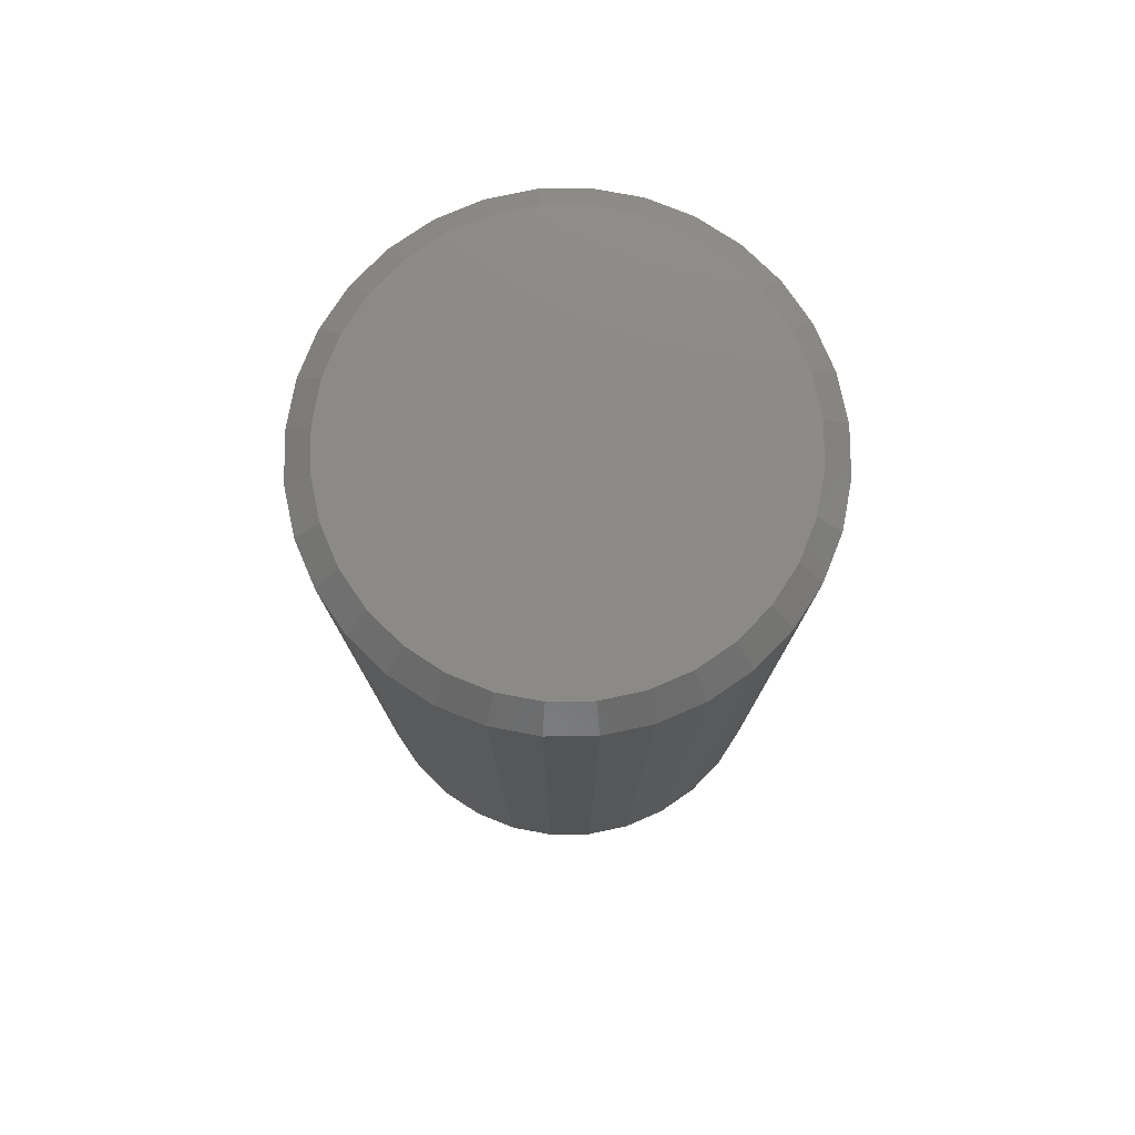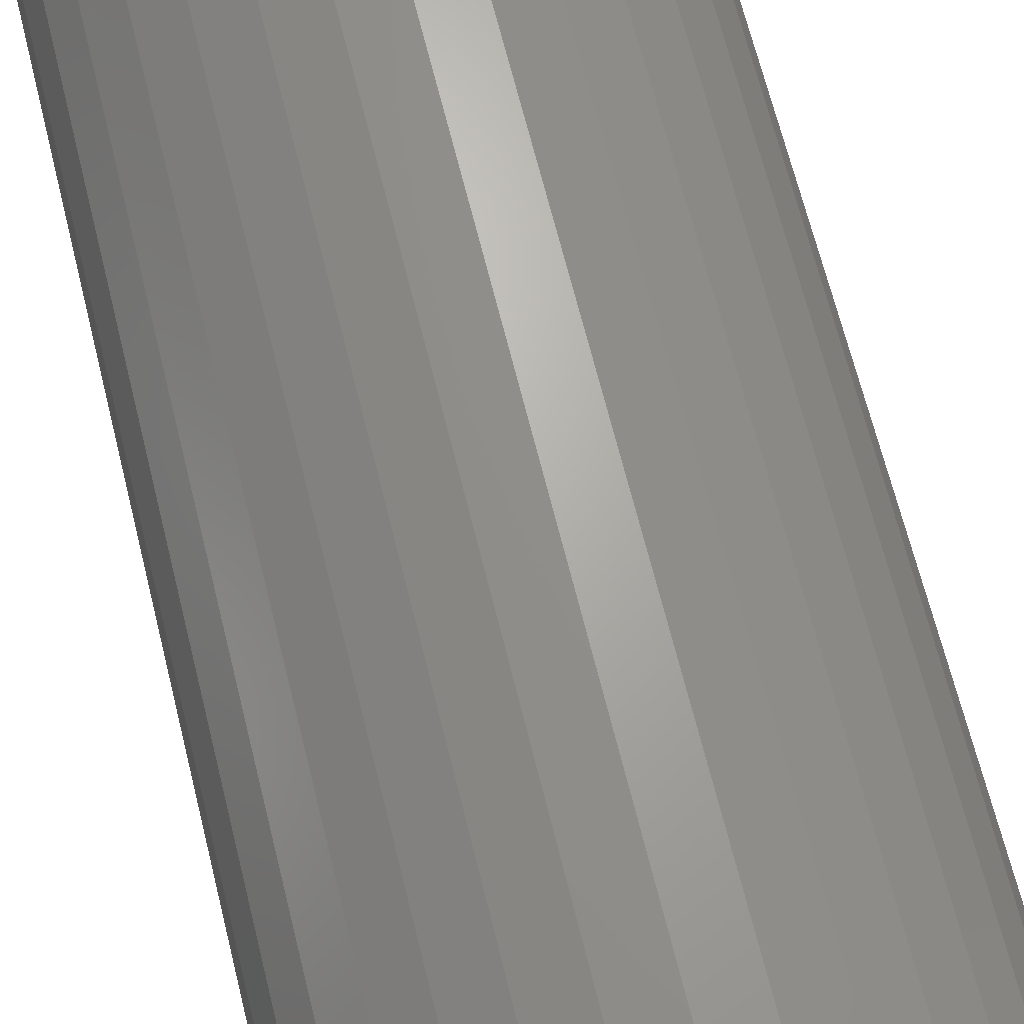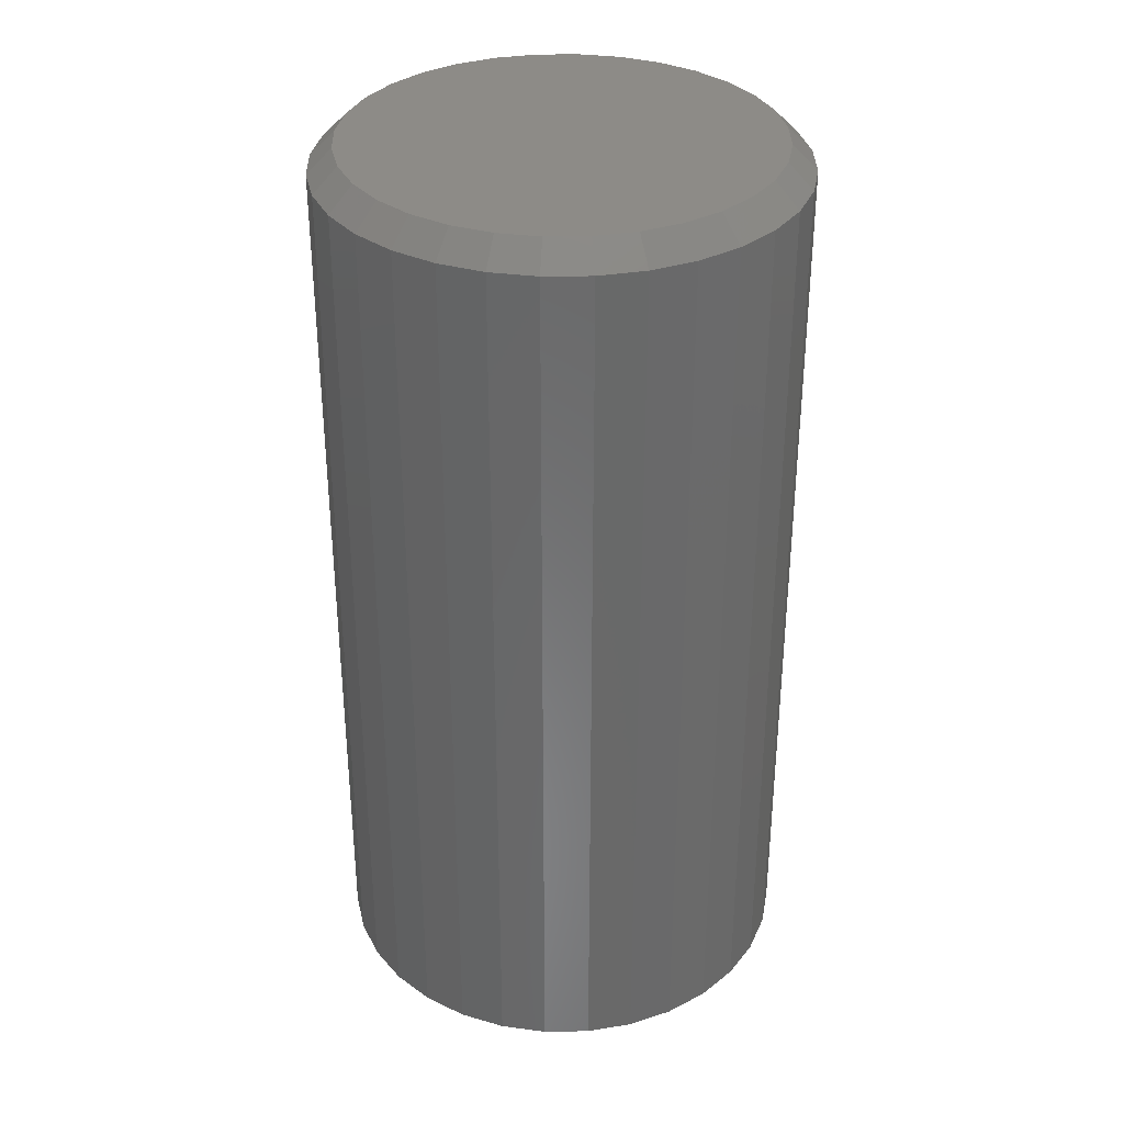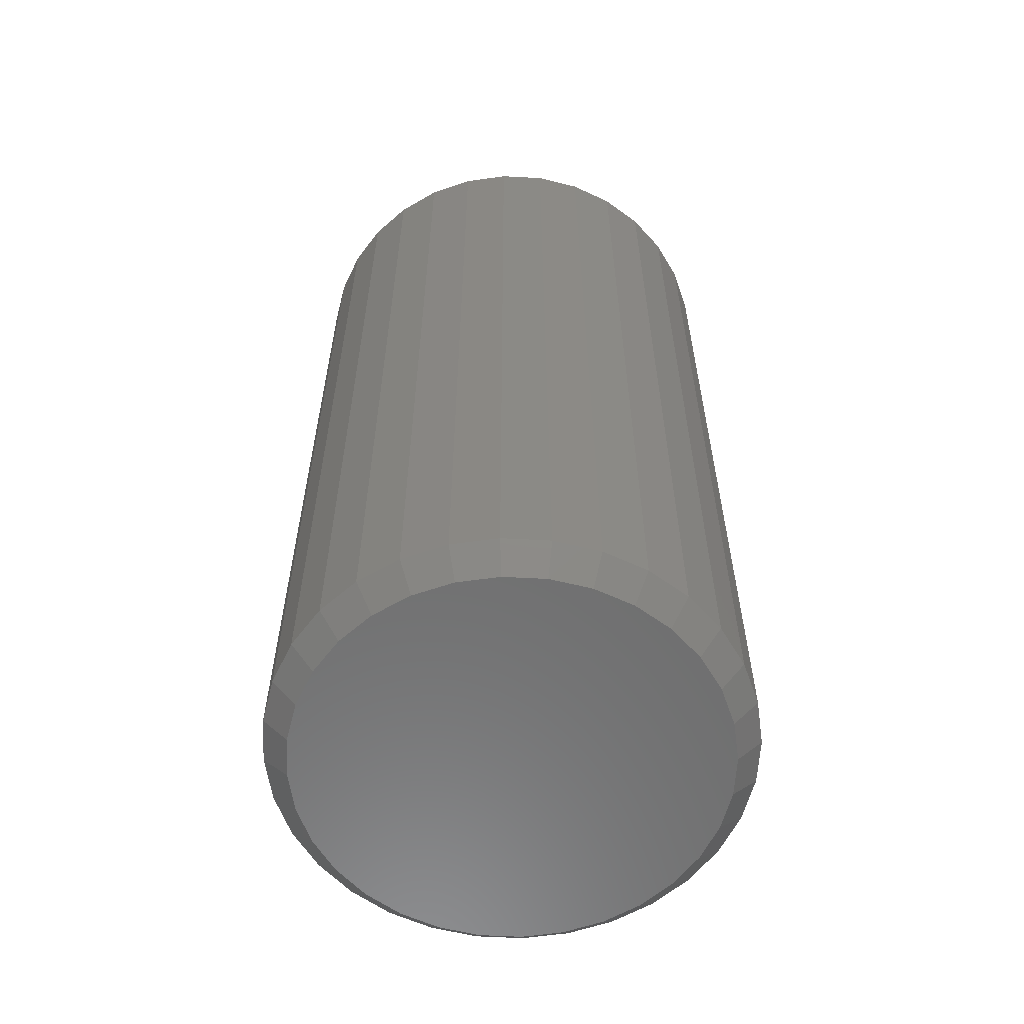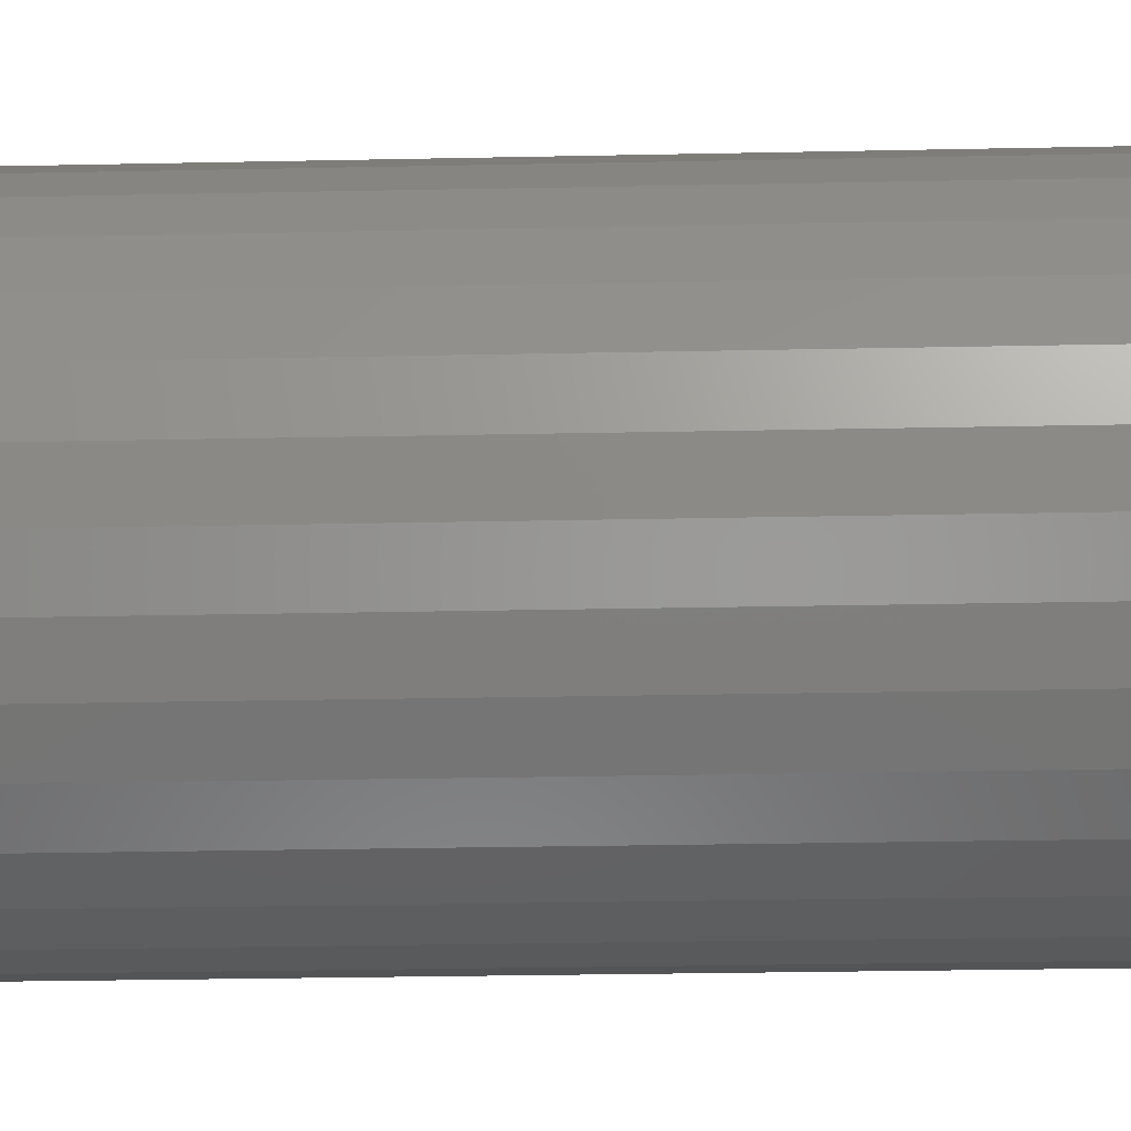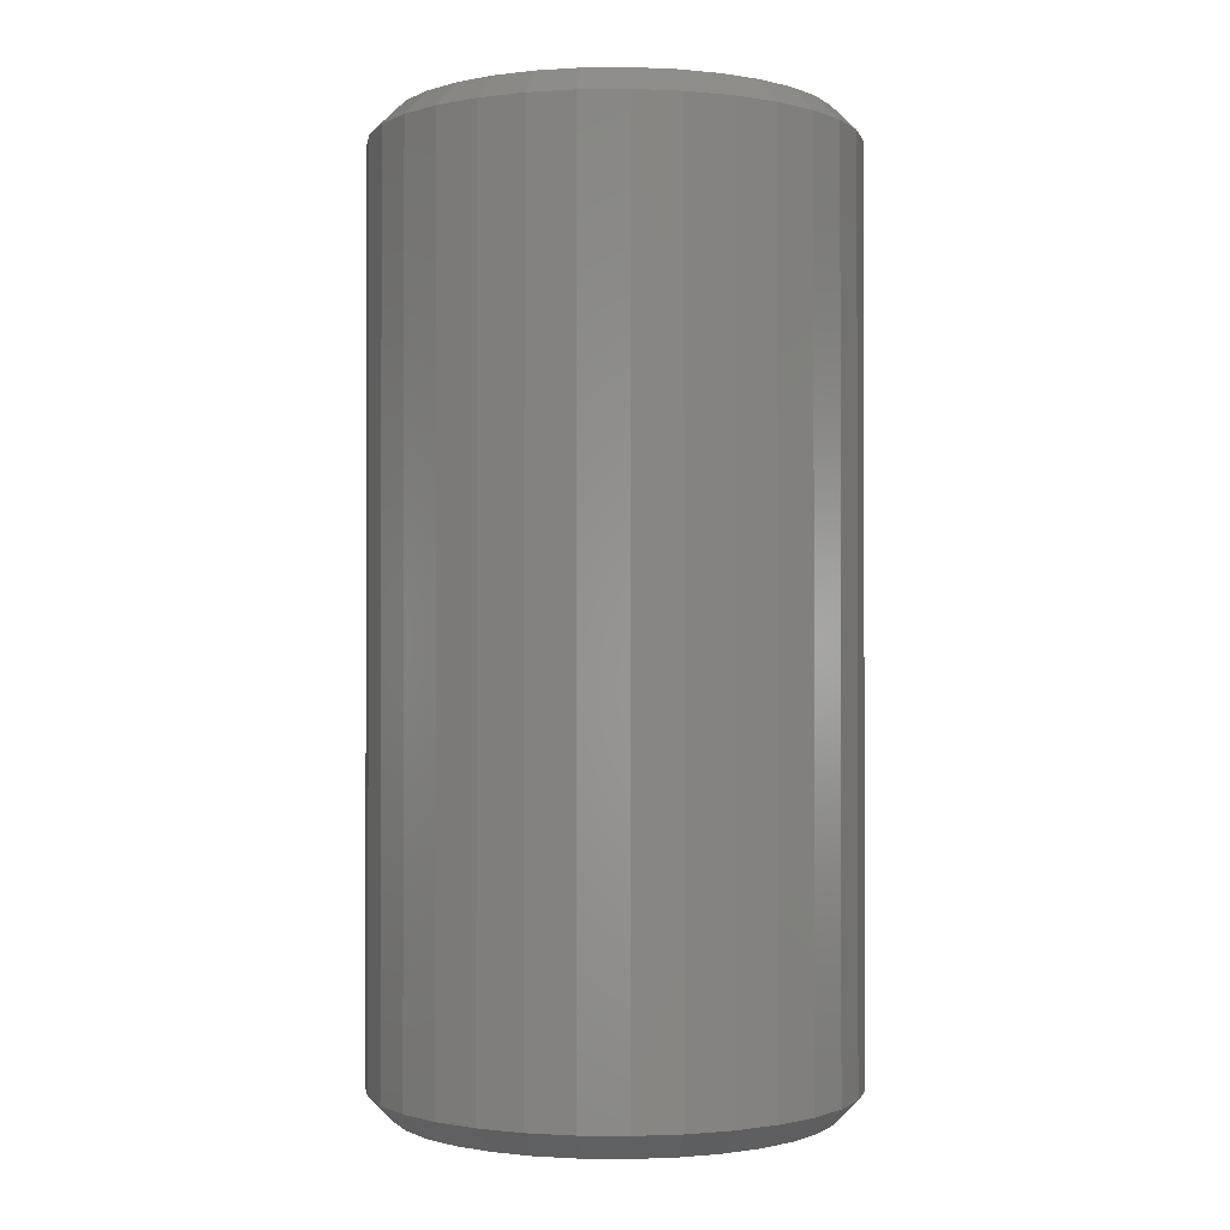
<metadata>
{"format":"stl","ext":"stl","renderer":"f3d","projection":"perspective","resolution":1024,"background":"white","views":[{"elev":77.9,"azim":49.9,"up":"+Y"},{"elev":68.1,"azim":-14.0,"up":"+Z"},{"elev":34.0,"azim":-6.8,"up":"+Y"},{"elev":-59.5,"azim":103.8,"up":"+Y"},{"elev":-28.2,"azim":91.8,"up":"+Z"},{"elev":-0.9,"azim":75.5,"up":"+Y"}]}
</metadata>
<code>
# stl→obj: 128 verts, 252 faces
v 0.6678 -0.007812 0.007812
v 0.6678 -0.2891 0.007812
v 0.6663 -0.007812 -0.006707
v 0.6663 -0.2891 -0.006707
v 0.6621 -0.007812 -0.02067
v 0.6621 -0.2891 -0.02067
v 0.6552 -0.007812 -0.03354
v 0.6552 -0.2891 -0.03354
v 0.646 -0.007812 -0.04481
v 0.646 -0.2891 -0.04481
v 0.6347 -0.007812 -0.05407
v 0.6347 -0.2891 -0.05407
v 0.6218 -0.007812 -0.06095
v 0.6218 -0.2891 -0.06095
v 0.6079 -0.007812 -0.06518
v 0.6079 -0.2891 -0.06518
v 0.5933 -0.007812 -0.06661
v 0.5933 -0.2891 -0.06661
v 0.5788 -0.007812 -0.06518
v 0.5788 -0.2891 -0.06518
v 0.5649 -0.007812 -0.06095
v 0.5649 -0.2891 -0.06095
v 0.552 -0.007812 -0.05407
v 0.552 -0.2891 -0.05407
v 0.5407 -0.007812 -0.04481
v 0.5407 -0.2891 -0.04481
v 0.5315 -0.007812 -0.03354
v 0.5315 -0.2891 -0.03354
v 0.5246 -0.007812 -0.02067
v 0.5246 -0.2891 -0.02067
v 0.5203 -0.007812 -0.006707
v 0.5203 -0.2891 -0.006707
v 0.5189 -0.007812 0.007812
v 0.5189 -0.2891 0.007812
v 0.5203 -0.007812 0.02233
v 0.5203 -0.2891 0.02233
v 0.5246 -0.007812 0.03629
v 0.5246 -0.2891 0.03629
v 0.5315 -0.007812 0.04916
v 0.5315 -0.2891 0.04916
v 0.5407 -0.007812 0.06044
v 0.5407 -0.2891 0.06044
v 0.552 -0.007812 0.06969
v 0.552 -0.2891 0.06969
v 0.5649 -0.007812 0.07657
v 0.5649 -0.2891 0.07657
v 0.5788 -0.007812 0.08081
v 0.5788 -0.2891 0.08081
v 0.5933 -0.007812 0.08224
v 0.5933 -0.2891 0.08224
v 0.6079 -0.007812 0.08081
v 0.6079 -0.2891 0.08081
v 0.6218 -0.007812 0.07657
v 0.6218 -0.2891 0.07657
v 0.6347 -0.007812 0.06969
v 0.6347 -0.2891 0.06969
v 0.646 -0.007812 0.06044
v 0.646 -0.2891 0.06044
v 0.6552 -0.007812 0.04916
v 0.6552 -0.2891 0.04916
v 0.6621 -0.007812 0.03629
v 0.6621 -0.2891 0.03629
v 0.6663 -0.007812 0.02233
v 0.6663 -0.2891 0.02233
v 0.5803 -0.2969 0.07314
v 0.6063 -0.2969 0.07314
v 0.5933 -0.2969 0.07442
v 0.5678 -0.2969 0.06935
v 0.6188 -0.2969 0.06935
v 0.5563 -0.2969 0.0632
v 0.6303 -0.2969 0.0632
v 0.5462 -0.2969 0.05491
v 0.6404 -0.2969 0.05491
v 0.538 -0.2969 0.04482
v 0.6487 -0.2969 0.04482
v 0.6487 -0.2969 -0.0292
v 0.5462 -0.2969 -0.03929
v 0.6404 -0.2969 -0.03929
v 0.5563 -0.2969 -0.04757
v 0.6303 -0.2969 -0.04757
v 0.5678 -0.2969 -0.05373
v 0.6188 -0.2969 -0.05373
v 0.5803 -0.2969 -0.05752
v 0.6063 -0.2969 -0.05752
v 0.5933 -0.2969 -0.0588
v 0.6549 -0.2969 0.0333
v 0.5318 -0.2969 0.0333
v 0.6587 -0.2969 0.02081
v 0.528 -0.2969 0.02081
v 0.66 -0.2969 0.007812
v 0.5267 -0.2969 0.007812
v 0.6587 -0.2969 -0.005183
v 0.528 -0.2969 -0.005183
v 0.6549 -0.2969 -0.01768
v 0.5318 -0.2969 -0.01768
v 0.538 -0.2969 -0.0292
v 0.5933 1.445e-16 0.07442
v 0.6063 1.459e-16 0.07314
v 0.5803 1.43e-16 0.07314
v 0.5678 1.414e-16 0.06935
v 0.6188 1.47e-16 0.06935
v 0.5563 1.397e-16 0.0632
v 0.6303 1.479e-16 0.0632
v 0.5462 1.381e-16 0.05491
v 0.6404 1.486e-16 0.05491
v 0.538 1.366e-16 0.04482
v 0.6487 1.489e-16 0.04482
v 0.6404 1.428e-16 -0.03929
v 0.5462 1.324e-16 -0.03929
v 0.6487 1.444e-16 -0.0292
v 0.5563 1.33e-16 -0.04757
v 0.6303 1.412e-16 -0.04757
v 0.5678 1.339e-16 -0.05373
v 0.6188 1.396e-16 -0.05373
v 0.5803 1.351e-16 -0.05752
v 0.6063 1.379e-16 -0.05752
v 0.5933 1.364e-16 -0.0588
v 0.538 1.321e-16 -0.0292
v 0.5318 1.321e-16 -0.01768
v 0.6549 1.458e-16 -0.01768
v 0.528 1.324e-16 -0.005183
v 0.6587 1.469e-16 -0.005183
v 0.5267 1.331e-16 0.007812
v 0.66 1.479e-16 0.007812
v 0.528 1.34e-16 0.02081
v 0.6587 1.485e-16 0.02081
v 0.5318 1.352e-16 0.0333
v 0.6549 1.488e-16 0.0333
f 1 2 3
f 3 2 4
f 3 4 5
f 5 4 6
f 5 6 7
f 7 6 8
f 7 8 9
f 9 8 10
f 9 10 11
f 11 10 12
f 11 12 13
f 13 12 14
f 13 14 15
f 15 14 16
f 15 16 17
f 17 16 18
f 17 18 19
f 19 18 20
f 19 20 21
f 21 20 22
f 21 22 23
f 23 22 24
f 23 24 25
f 25 24 26
f 25 26 27
f 27 26 28
f 27 28 29
f 29 28 30
f 29 30 31
f 31 30 32
f 31 32 33
f 33 32 34
f 33 34 35
f 35 34 36
f 35 36 37
f 37 36 38
f 37 38 39
f 39 38 40
f 39 40 41
f 41 40 42
f 41 42 43
f 43 42 44
f 43 44 45
f 45 44 46
f 45 46 47
f 47 46 48
f 47 48 49
f 49 48 50
f 49 50 51
f 51 50 52
f 51 52 53
f 53 52 54
f 53 54 55
f 55 54 56
f 55 56 57
f 57 56 58
f 57 58 59
f 59 58 60
f 59 60 61
f 61 60 62
f 61 62 63
f 63 62 64
f 63 64 1
f 1 64 2
f 65 66 67
f 66 65 68
f 66 68 69
f 69 68 70
f 69 70 71
f 71 70 72
f 71 72 73
f 73 72 74
f 73 74 75
f 76 77 78
f 78 77 79
f 78 79 80
f 80 79 81
f 80 81 82
f 82 81 83
f 82 83 84
f 84 83 85
f 75 74 86
f 86 74 87
f 86 87 88
f 88 87 89
f 88 89 90
f 90 89 91
f 90 91 92
f 92 91 93
f 92 93 94
f 94 93 95
f 94 95 76
f 76 95 96
f 76 96 77
f 90 92 2
f 92 4 2
f 34 32 91
f 32 93 91
f 32 30 95
f 93 32 95
f 28 26 96
f 96 30 28
f 95 30 96
f 24 22 81
f 79 24 81
f 79 77 24
f 20 18 83
f 83 22 20
f 81 22 83
f 16 14 82
f 84 16 82
f 84 85 16
f 12 10 80
f 80 14 12
f 82 14 80
f 8 6 94
f 76 8 94
f 76 78 8
f 92 6 4
f 94 6 92
f 77 96 26
f 26 24 77
f 85 83 18
f 18 16 85
f 78 80 10
f 10 8 78
f 91 89 34
f 89 36 34
f 2 64 90
f 64 88 90
f 64 62 86
f 88 64 86
f 60 58 75
f 75 62 60
f 86 62 75
f 56 54 69
f 71 56 69
f 71 73 56
f 52 50 66
f 66 54 52
f 69 54 66
f 48 46 68
f 65 48 68
f 65 67 48
f 44 42 70
f 70 46 44
f 68 46 70
f 40 38 87
f 74 40 87
f 74 72 40
f 89 38 36
f 87 38 89
f 73 75 58
f 58 56 73
f 67 66 50
f 50 48 67
f 72 70 42
f 42 40 72
f 97 98 99
f 100 99 98
f 101 100 98
f 102 100 101
f 103 102 101
f 104 102 103
f 105 104 103
f 106 104 105
f 107 106 105
f 108 109 110
f 111 109 108
f 112 111 108
f 113 111 112
f 114 113 112
f 115 113 114
f 116 115 114
f 117 115 116
f 109 118 110
f 110 118 119
f 110 119 120
f 120 119 121
f 120 121 122
f 122 121 123
f 122 123 124
f 124 123 125
f 124 125 126
f 126 125 127
f 126 127 128
f 128 127 106
f 128 106 107
f 123 31 33
f 123 121 31
f 1 122 124
f 1 3 122
f 119 29 31
f 119 31 121
f 118 25 27
f 27 29 118
f 118 29 119
f 113 21 23
f 113 23 111
f 23 109 111
f 115 17 19
f 19 21 115
f 115 21 113
f 114 13 15
f 114 15 116
f 15 117 116
f 112 9 11
f 11 13 112
f 112 13 114
f 120 5 7
f 120 7 110
f 7 108 110
f 3 5 122
f 122 5 120
f 25 118 109
f 109 23 25
f 17 115 117
f 117 15 17
f 9 112 108
f 108 7 9
f 124 63 1
f 124 126 63
f 33 125 123
f 33 35 125
f 128 61 63
f 128 63 126
f 107 57 59
f 59 61 107
f 107 61 128
f 101 53 55
f 101 55 103
f 55 105 103
f 98 49 51
f 51 53 98
f 98 53 101
f 100 45 47
f 100 47 99
f 47 97 99
f 102 41 43
f 43 45 102
f 102 45 100
f 127 37 39
f 127 39 106
f 39 104 106
f 35 37 125
f 125 37 127
f 57 107 105
f 105 55 57
f 49 98 97
f 97 47 49
f 41 102 104
f 104 39 41

</code>
